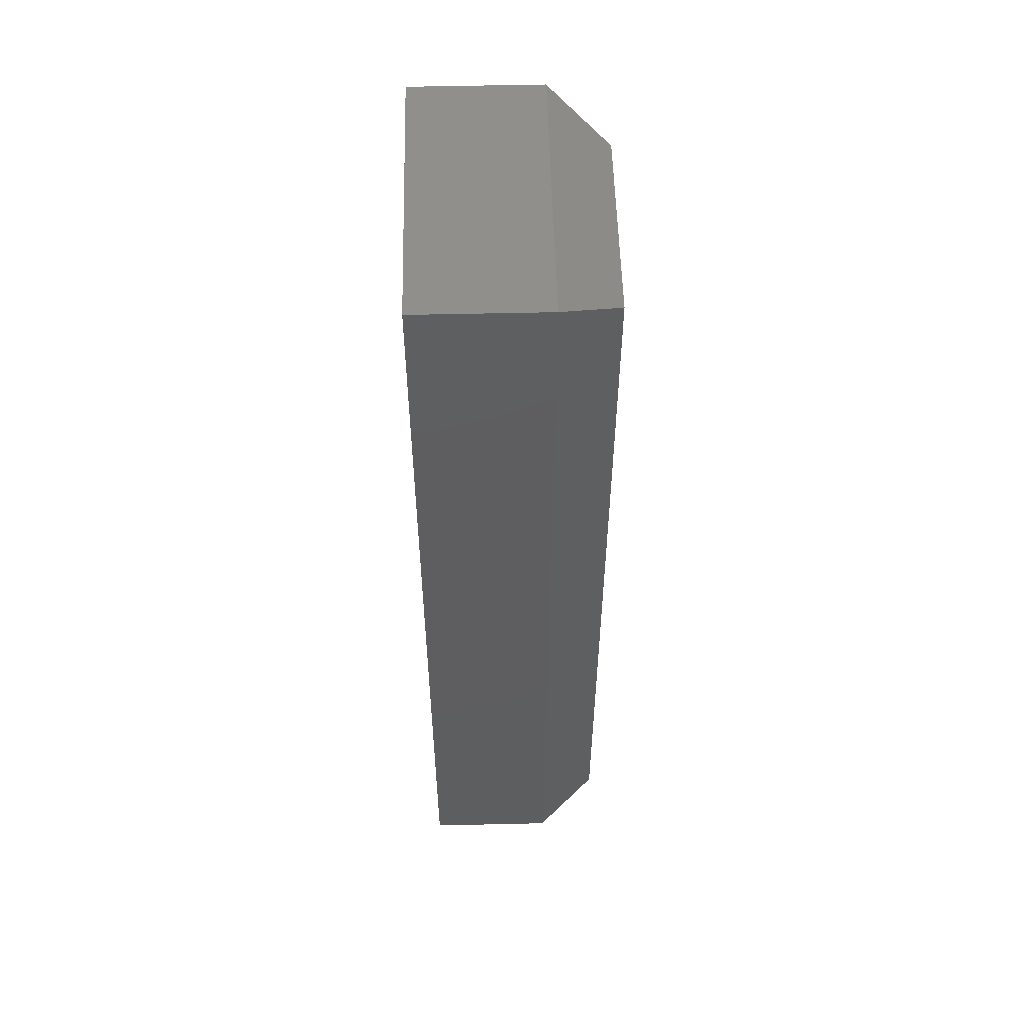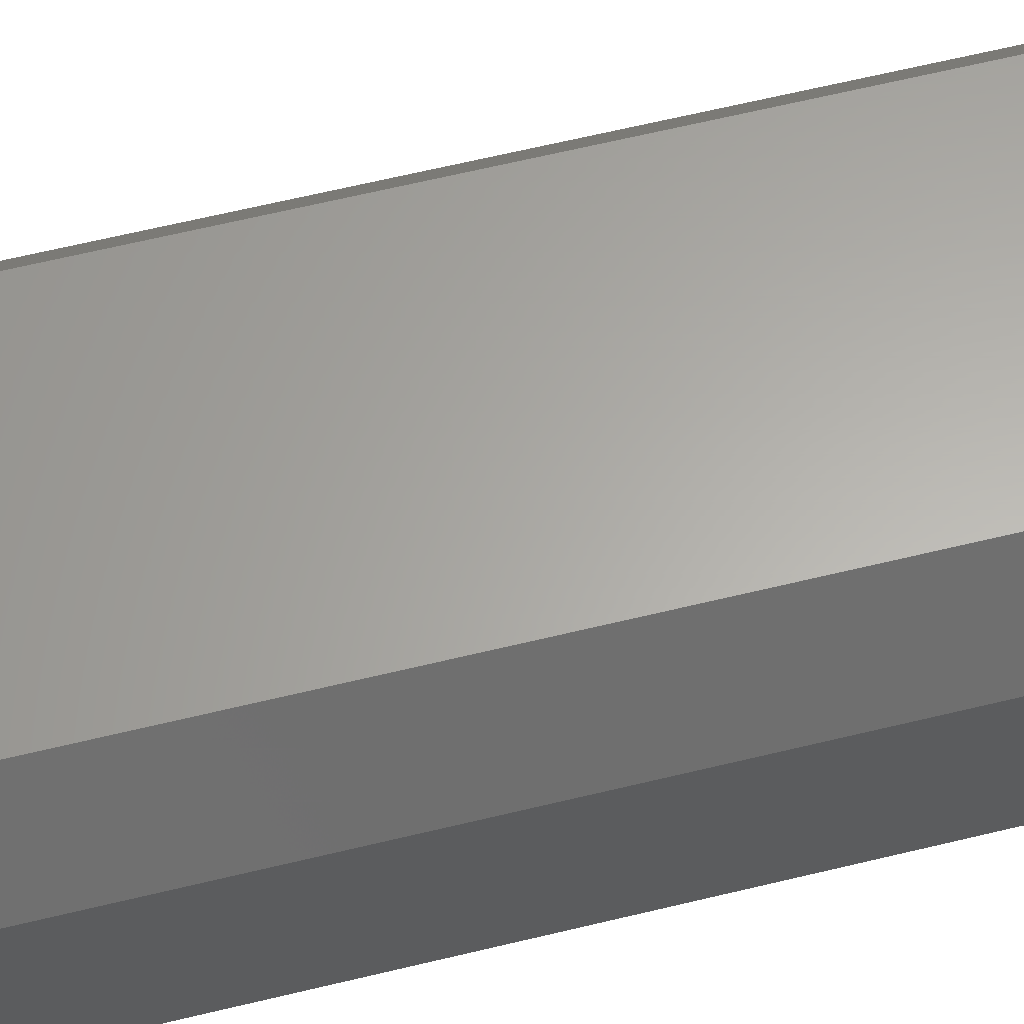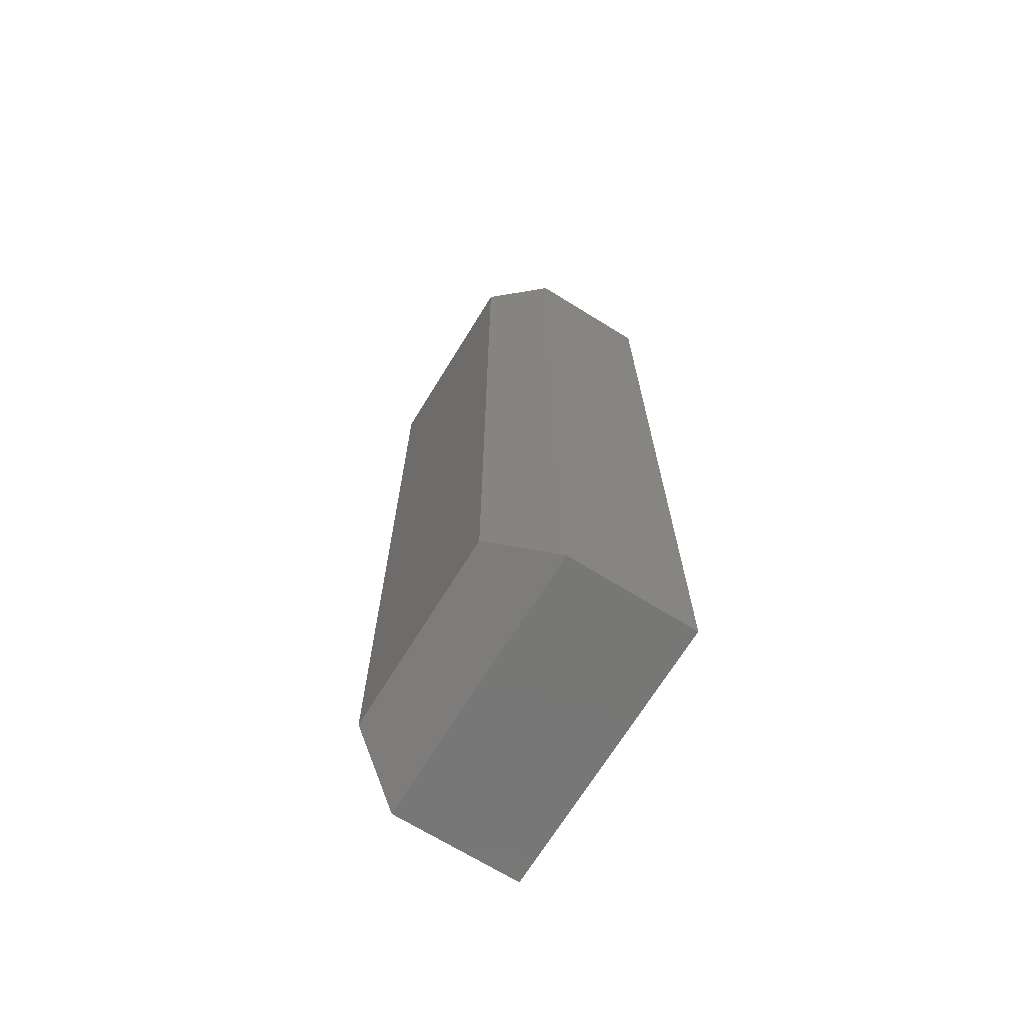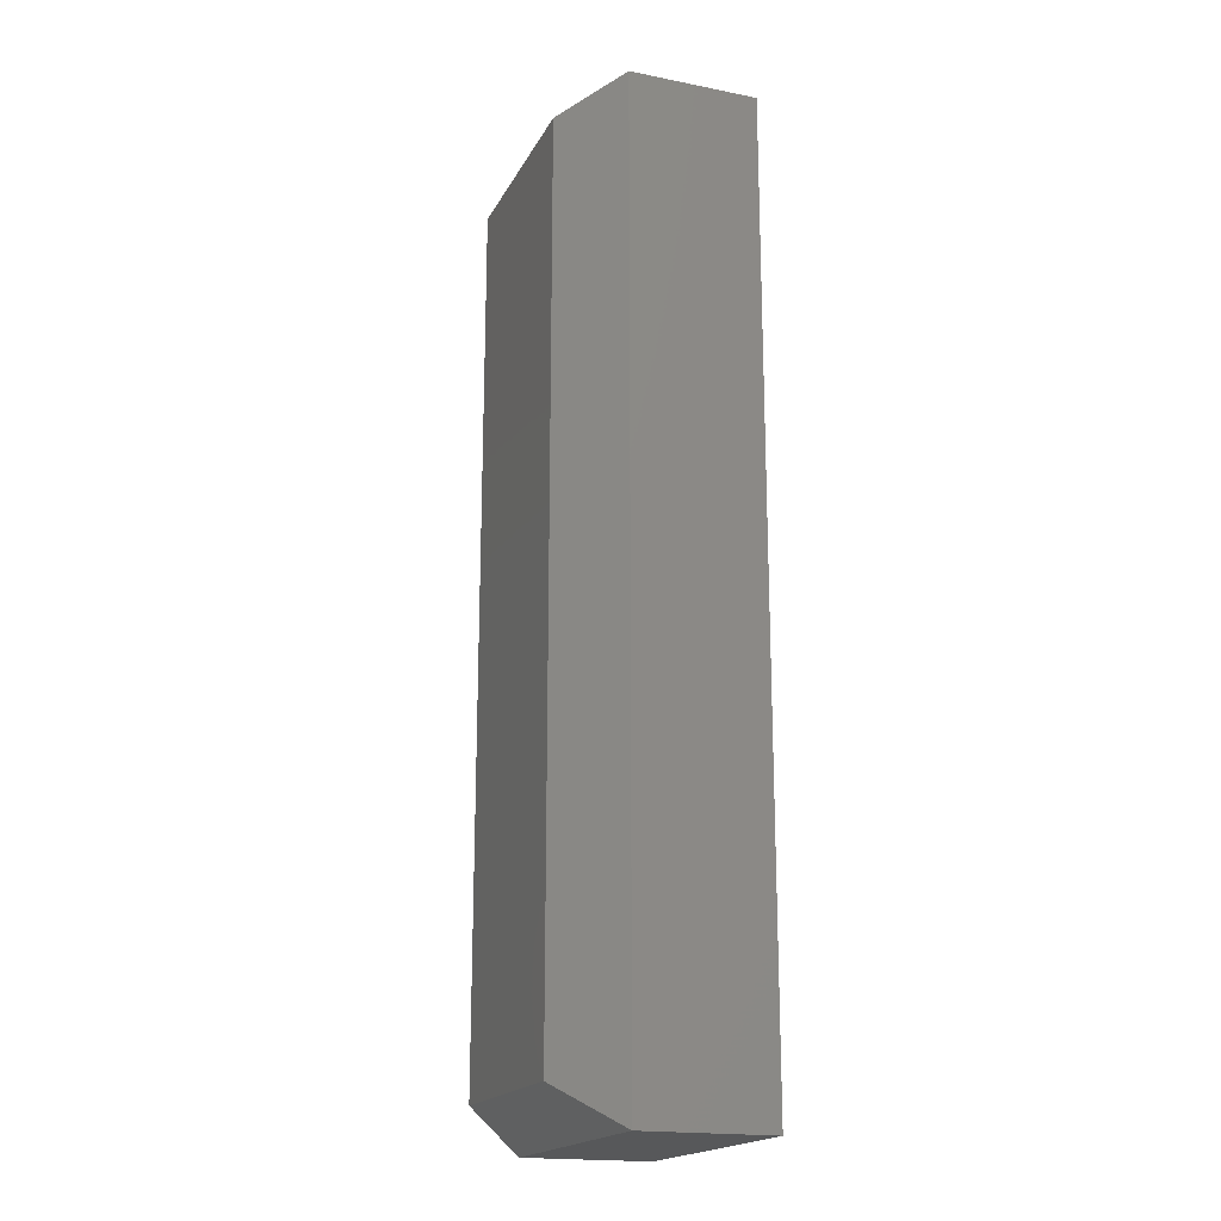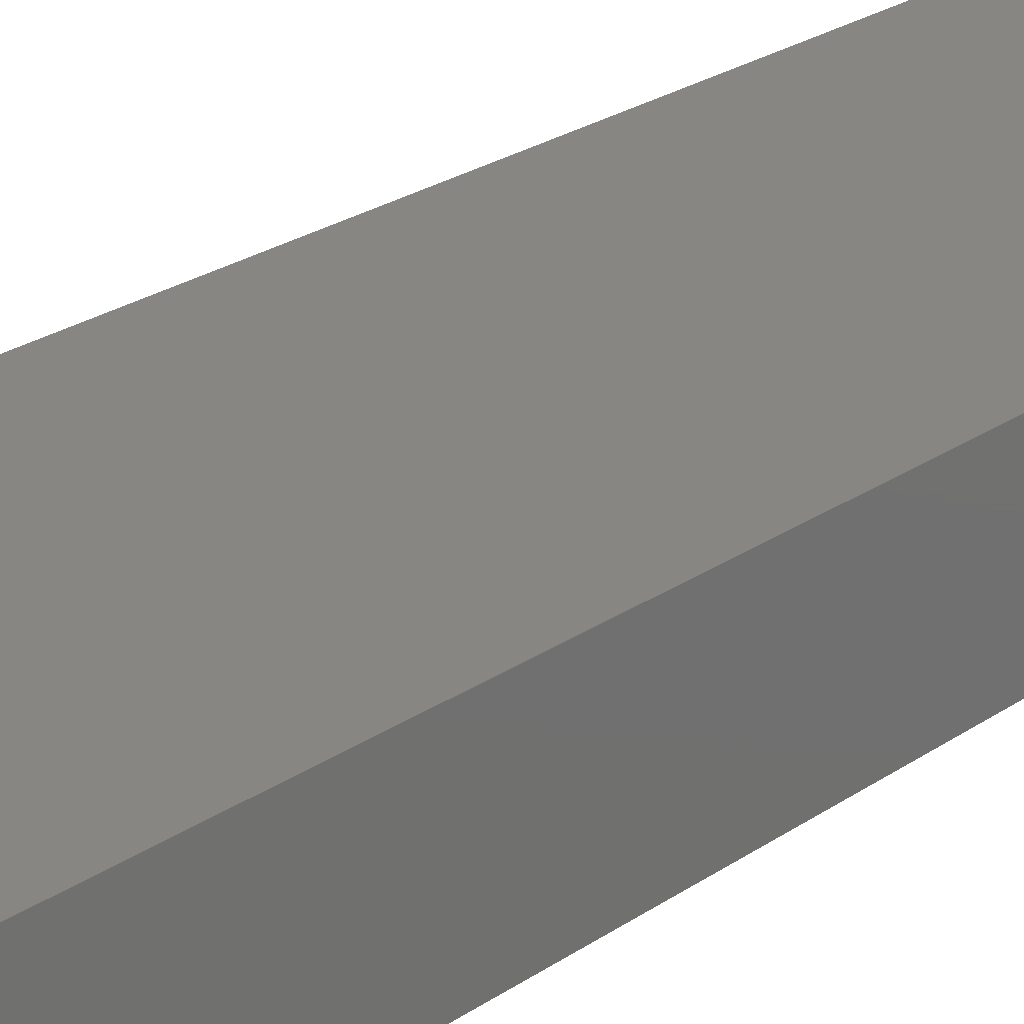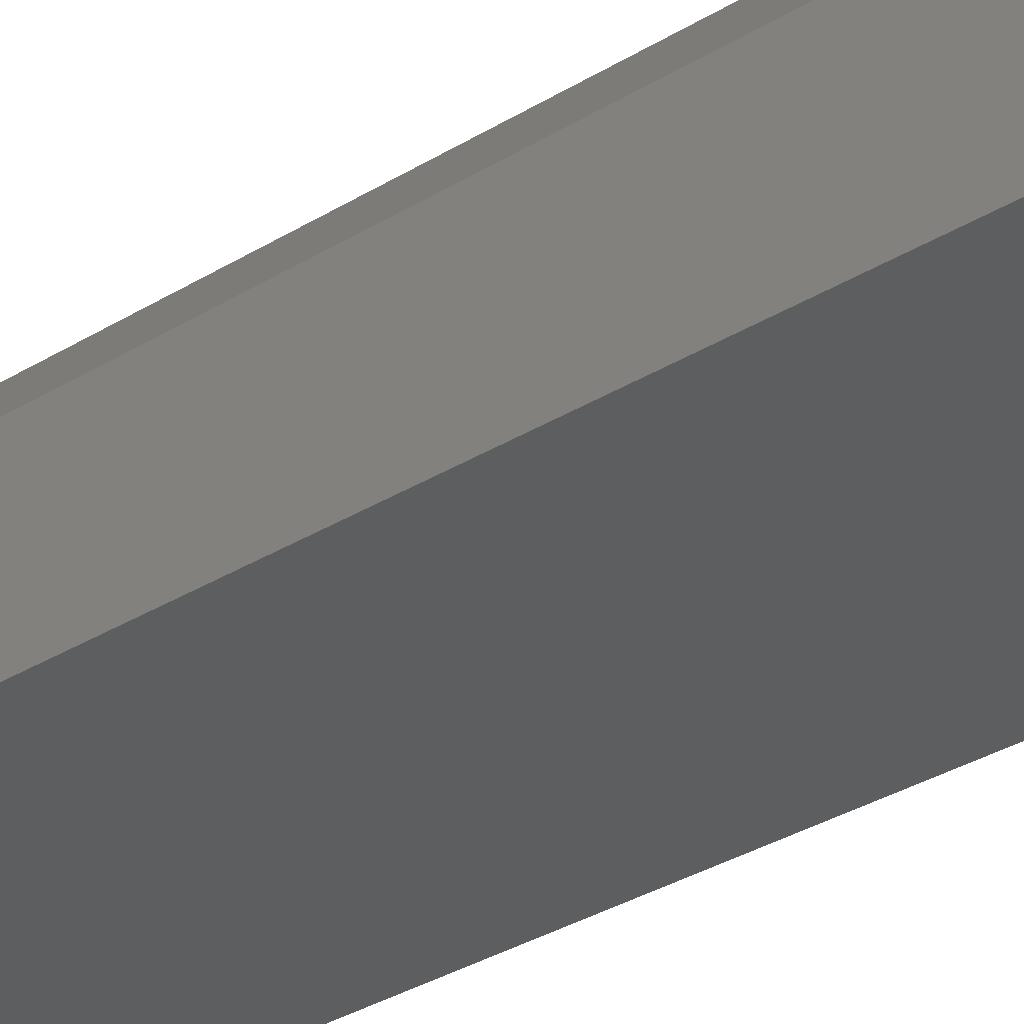
<metadata>
{"format":"stl","ext":"stl","renderer":"f3d","projection":"perspective","resolution":1024,"background":"white","views":[{"elev":54.2,"azim":-91.4,"up":"+Y"},{"elev":62.8,"azim":76.1,"up":"+Z"},{"elev":-69.8,"azim":58.3,"up":"+Y"},{"elev":-18.8,"azim":69.4,"up":"+Y"},{"elev":24.0,"azim":41.2,"up":"+Z"},{"elev":-34.7,"azim":129.2,"up":"+Z"}]}
</metadata>
<code>
# stl→obj: 12 verts, 20 faces
v -0.1875 0.03125 0.1484
v -0.02895 0.03125 0.1484
v -0.1875 0.7188 0.1484
v -0.02895 0.7188 0.1484
v -0.2188 0.75 0.1016
v -0.2188 0.75 0
v -0.2188 0 0.1016
v -0.2188 0 0
v 0.002303 0.75 0.1016
v 0.002303 0.75 0
v 0.002303 0 0.1016
v 0.002303 0 0
f 1 2 3
f 3 2 4
f 5 6 7
f 7 6 8
f 9 10 5
f 5 10 6
f 11 12 9
f 9 12 10
f 7 8 11
f 11 8 12
f 9 5 4
f 4 5 3
f 11 9 2
f 2 9 4
f 7 11 1
f 1 11 2
f 5 7 3
f 3 7 1
f 8 6 12
f 12 6 10

</code>
